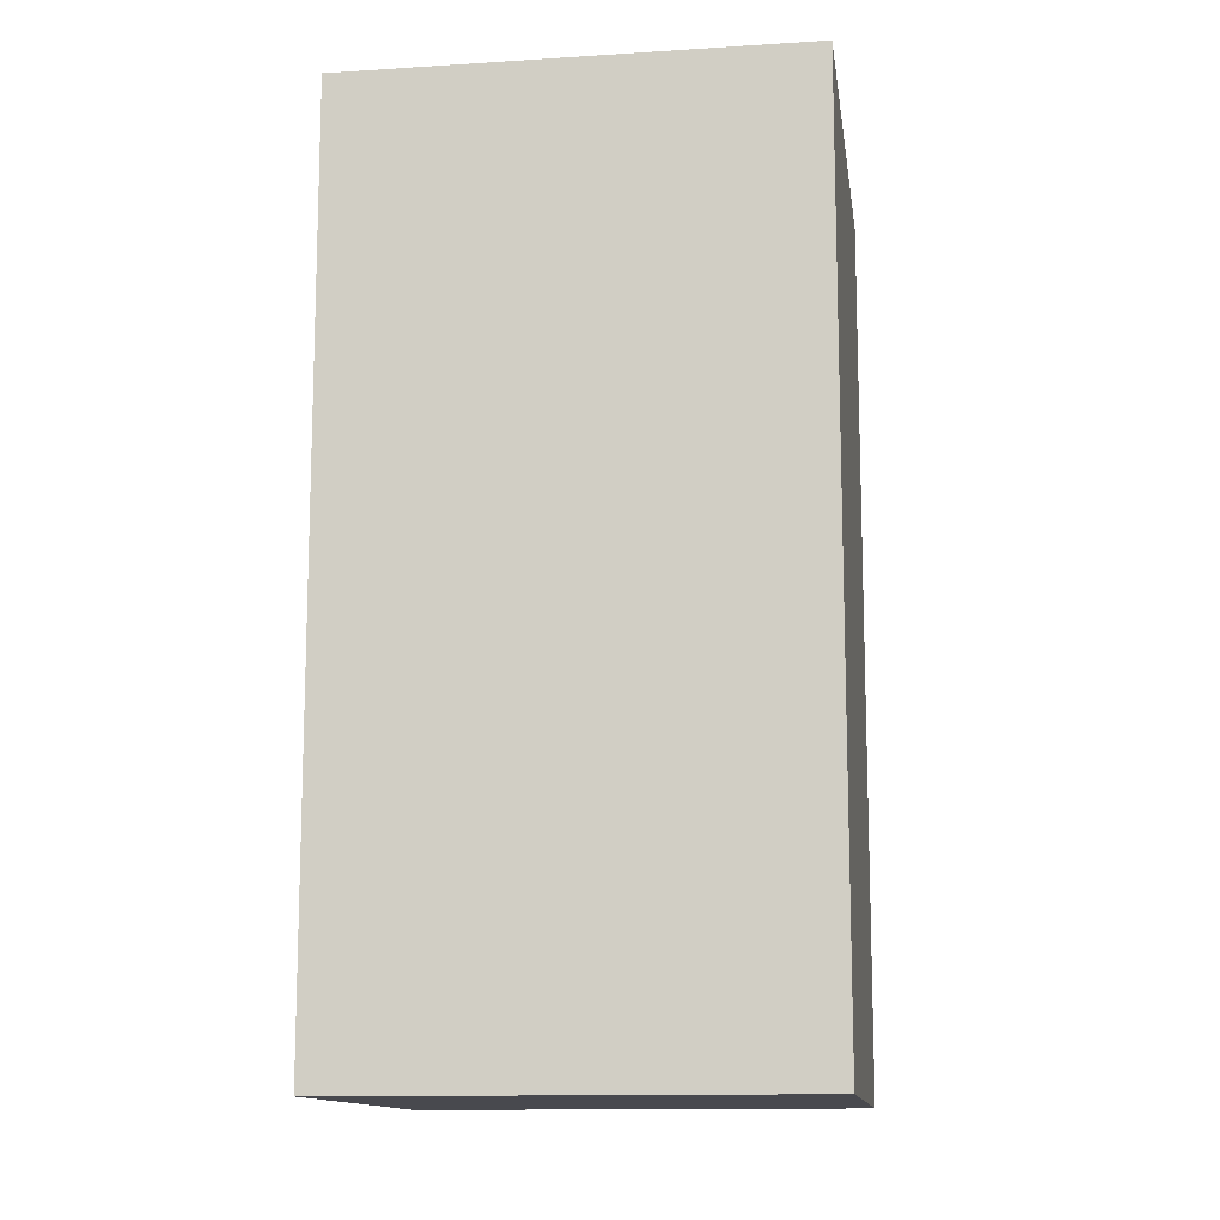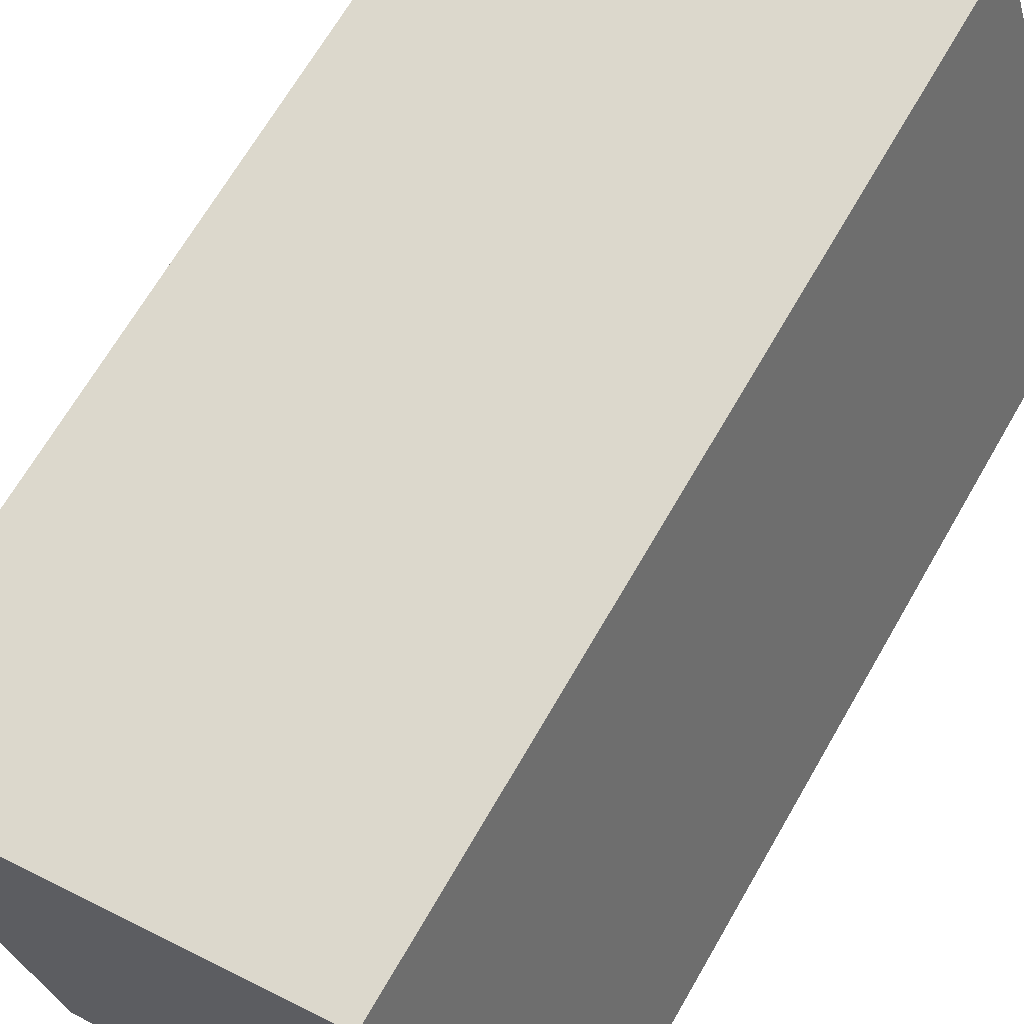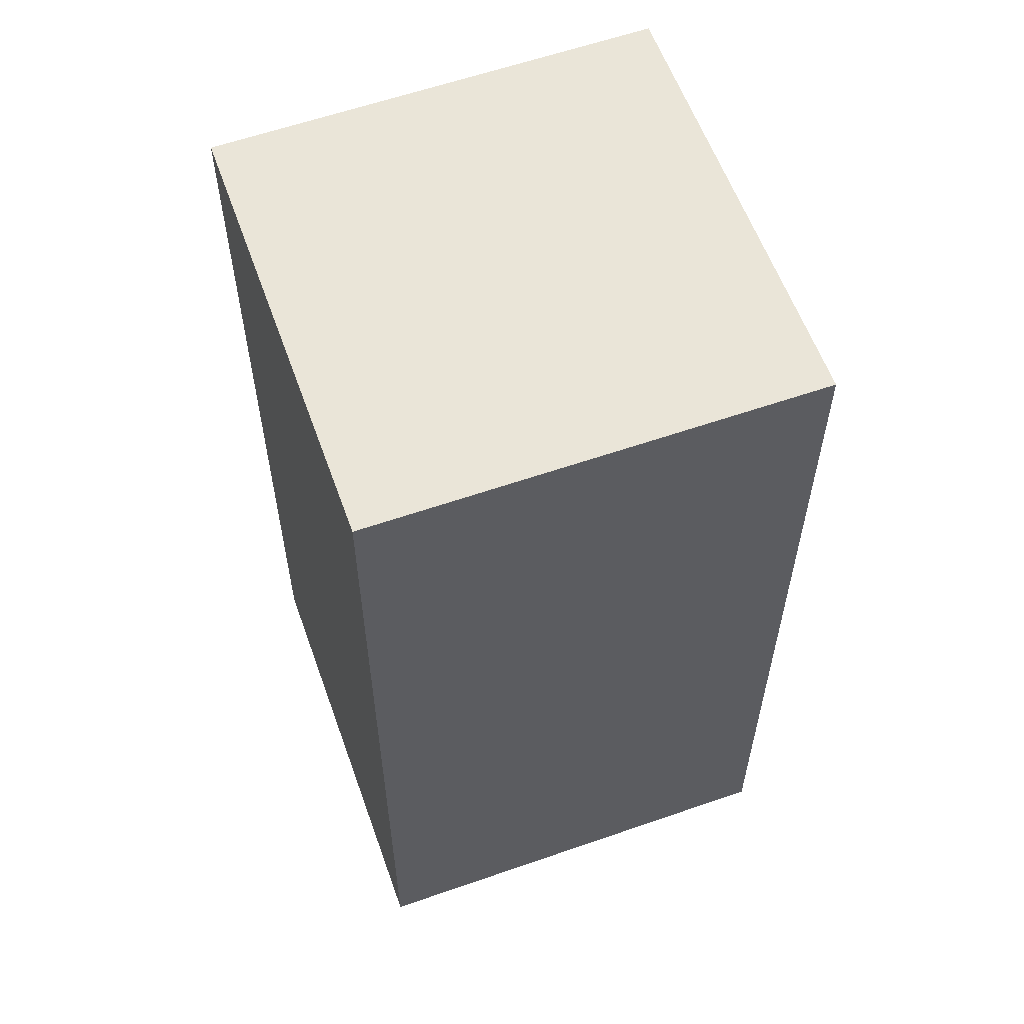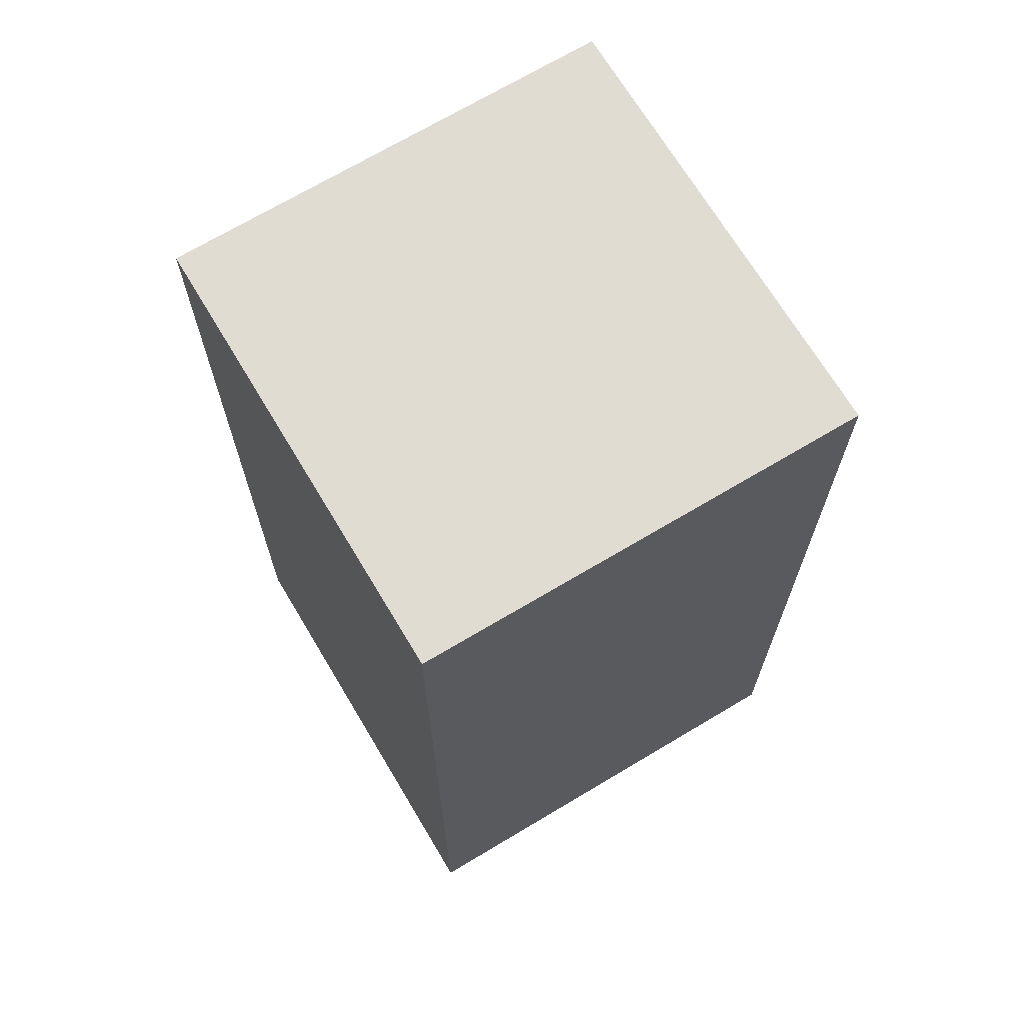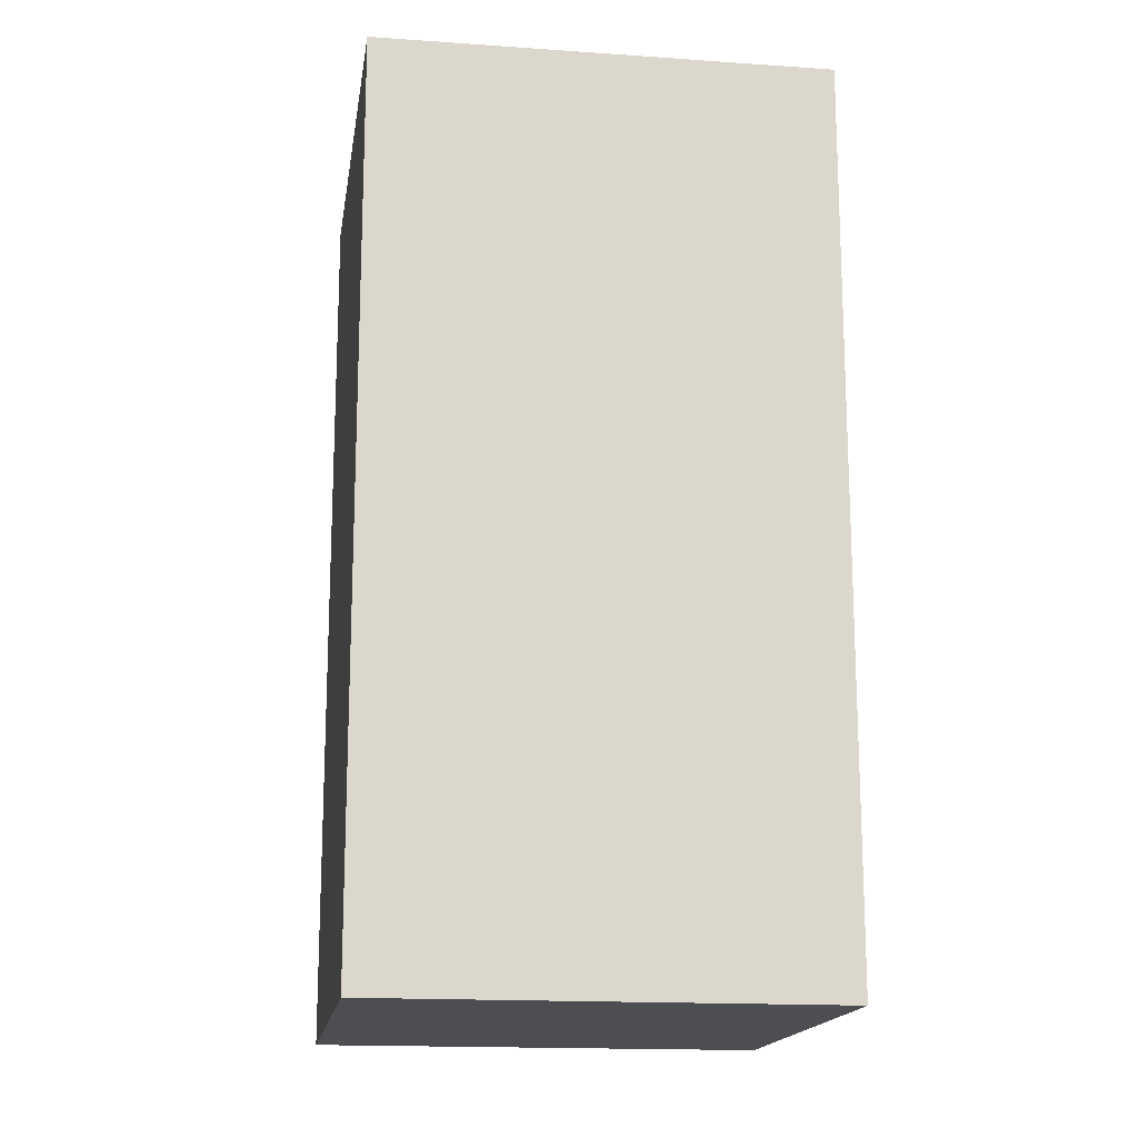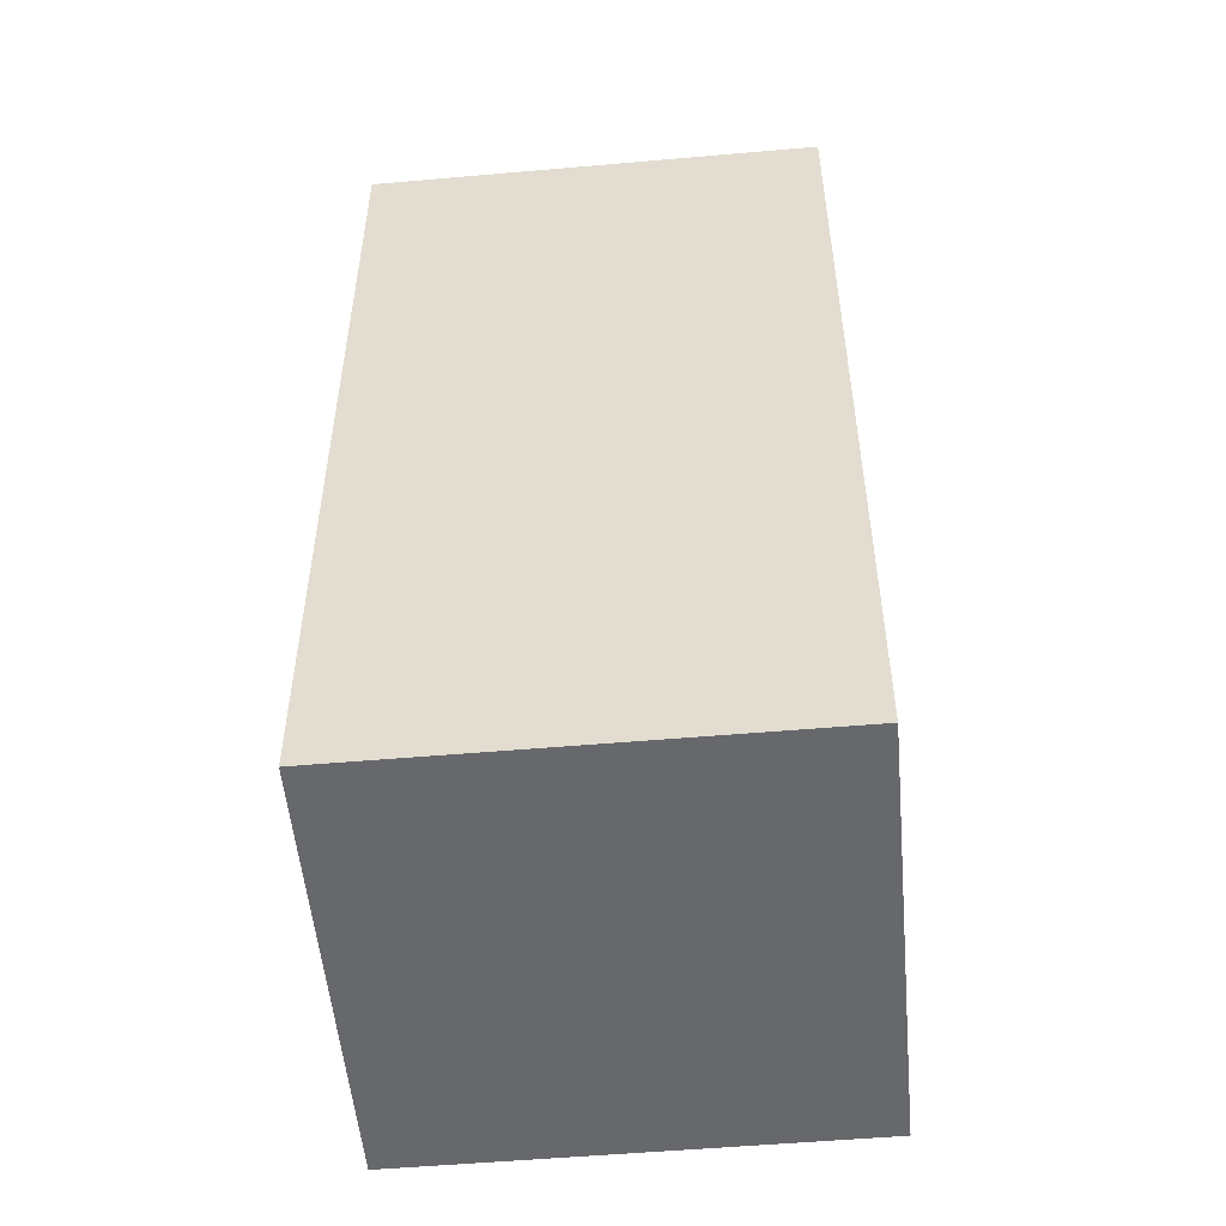
<metadata>
{"format":"obj","ext":"obj","renderer":"f3d","projection":"perspective","resolution":1024,"background":"white","views":[{"elev":-12.7,"azim":-64.5,"up":"+Y"},{"elev":67.5,"azim":-150.1,"up":"+Z"},{"elev":58.9,"azim":177.5,"up":"+Y"},{"elev":69.0,"azim":166.3,"up":"+Y"},{"elev":-16.5,"azim":99.0,"up":"+Y"},{"elev":-52.4,"azim":112.5,"up":"+Y"}]}
</metadata>
<code>
g default
v 14.99 5.5 -2.755
v -0.8071 5.5 2.145
v 4.093 5.5 18.15
v 19.89 5.5 13.15
v 14.99 -27.5 -2.755
v 14.99 5.5 -2.755
v 19.89 5.5 13.15
v 19.89 -27.5 13.15
v 19.89 -27.5 13.15
v 19.89 5.5 13.15
v 4.093 5.5 18.15
v 4.093 -27.5 18.15
v 4.093 -27.5 18.15
v 4.093 5.5 18.15
v -0.8071 5.5 2.145
v -0.8071 -27.5 2.145
v -0.8071 -27.5 2.145
v -0.8071 5.5 2.145
v 14.99 5.5 -2.755
v 14.99 -27.5 -2.755
v 19.89 -27.5 13.15
v 4.093 -27.5 18.15
v -0.8071 -27.5 2.145
v 14.99 -27.5 -2.755
g cbox_largebox:Mesh
f 1 2 3
f 1 3 4
f 5 6 7
f 5 7 8
f 9 10 11
f 9 11 12
f 13 14 15
f 13 15 16
f 17 18 19
f 17 19 20
f 21 22 23
f 21 23 24

</code>
